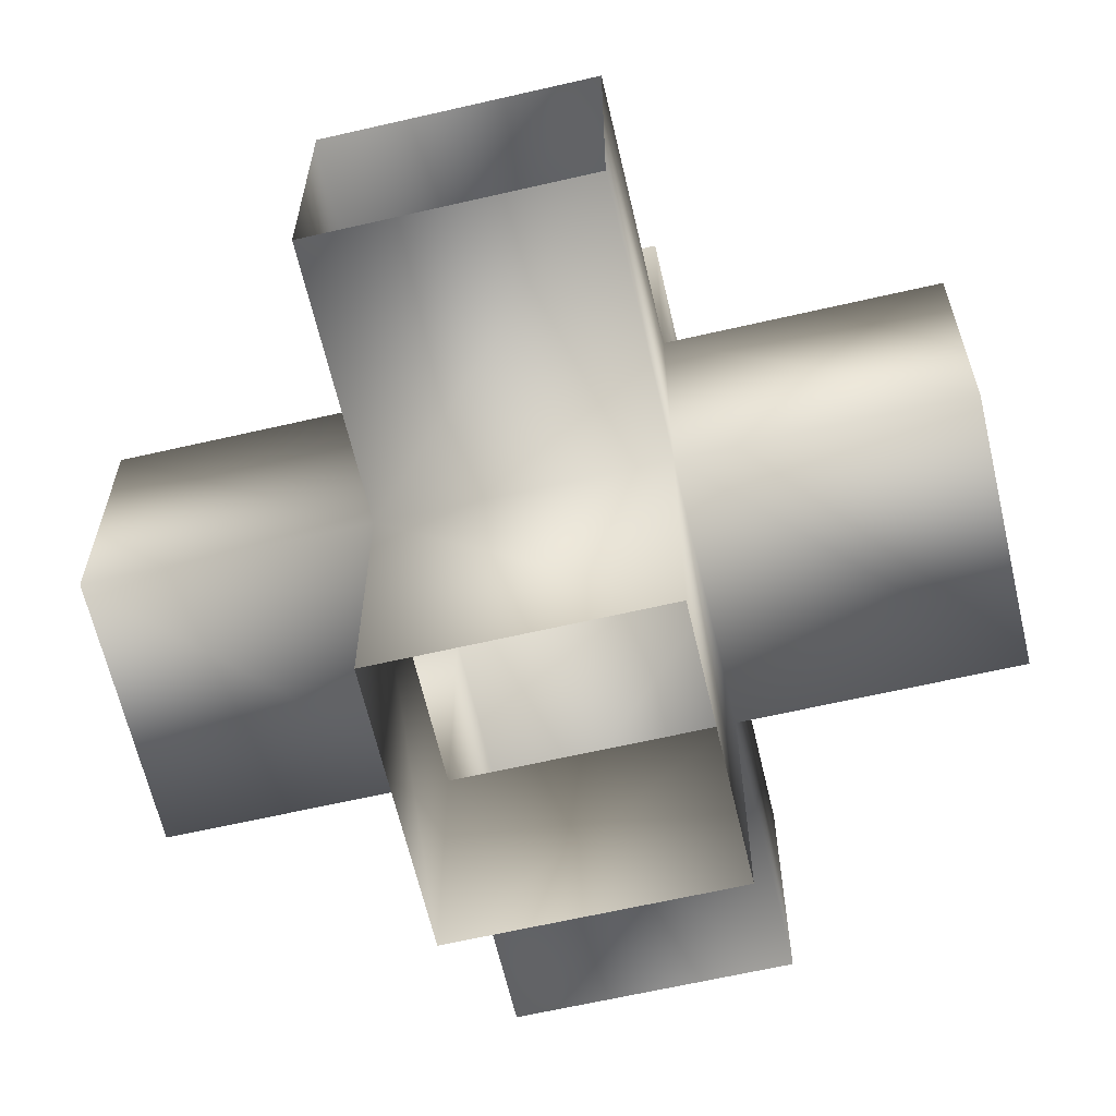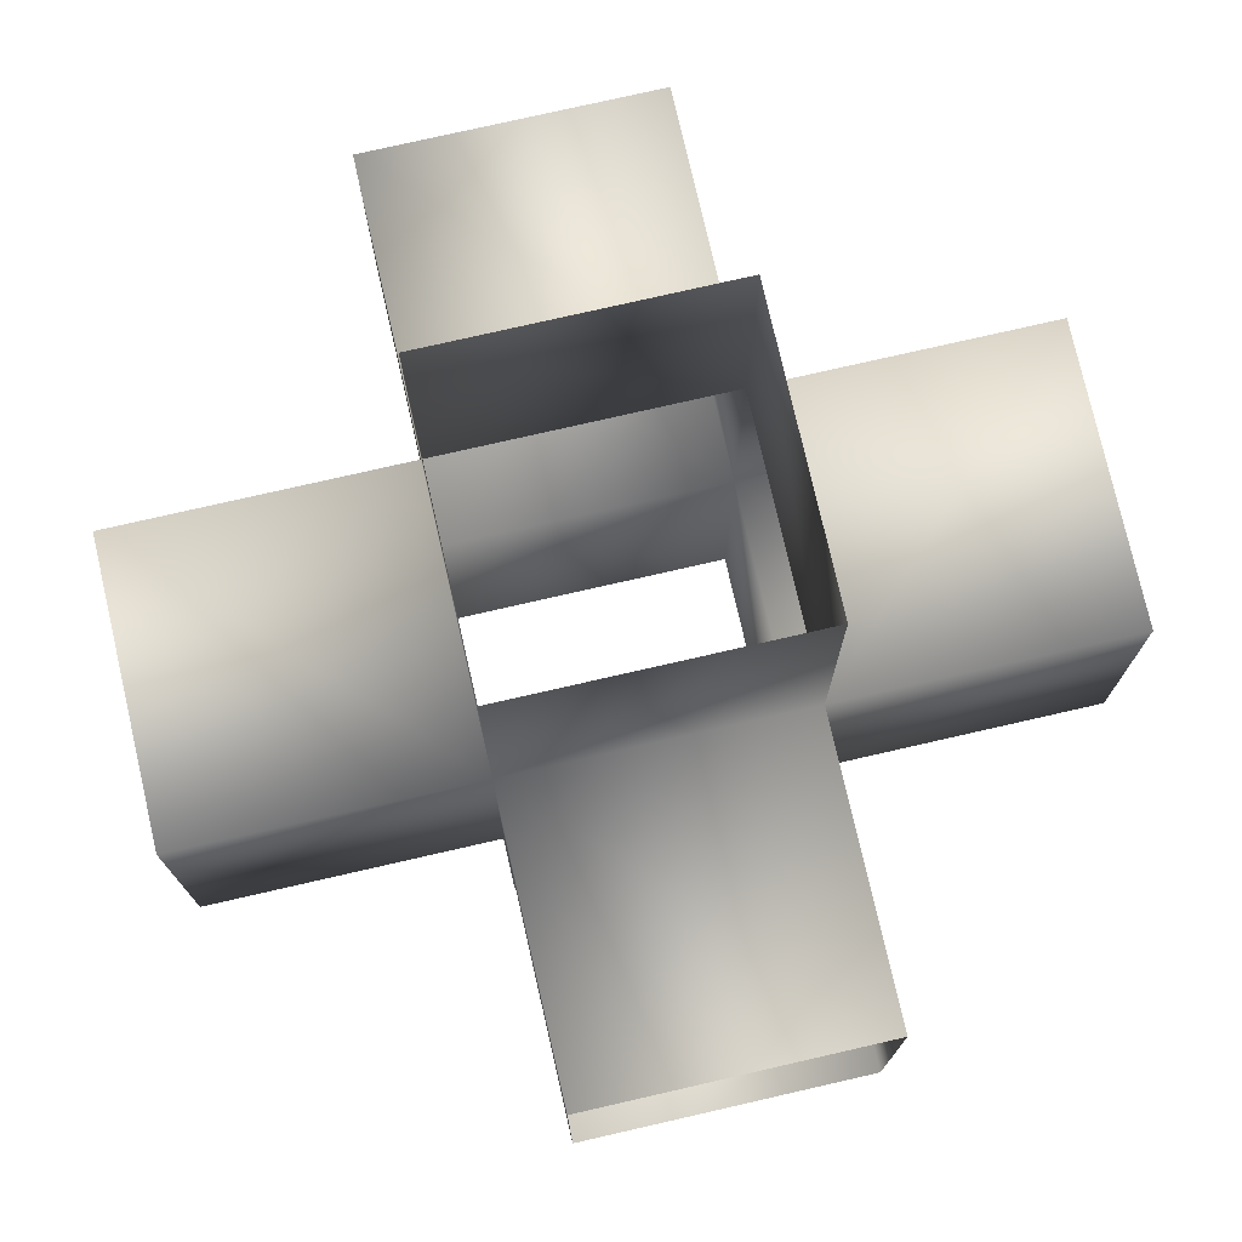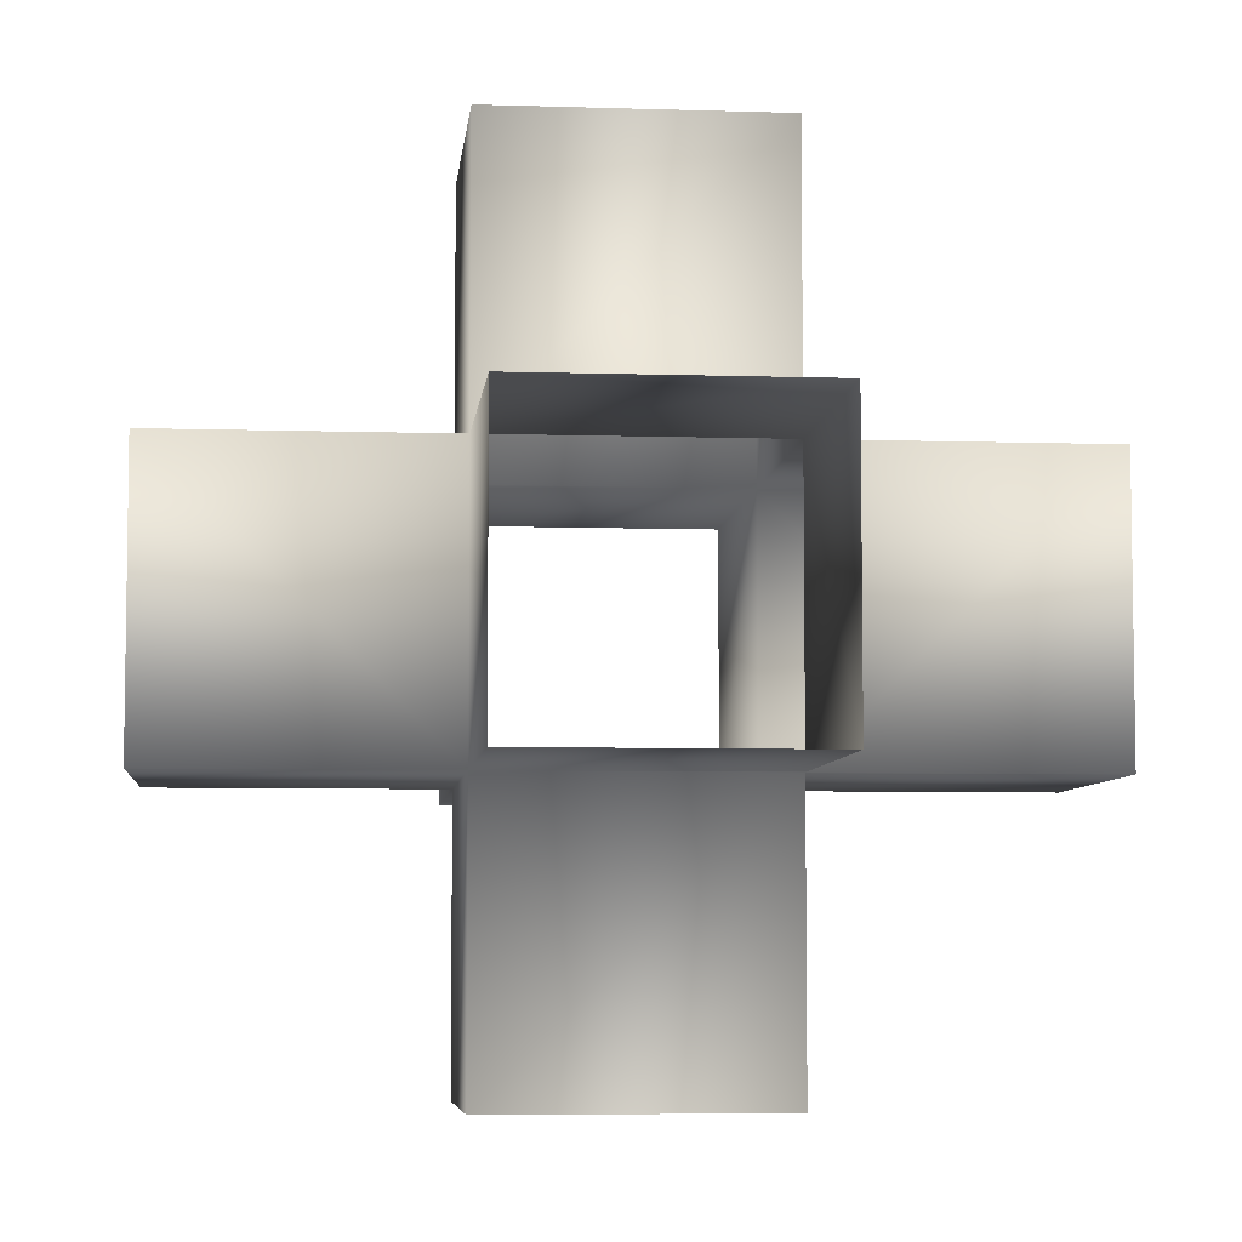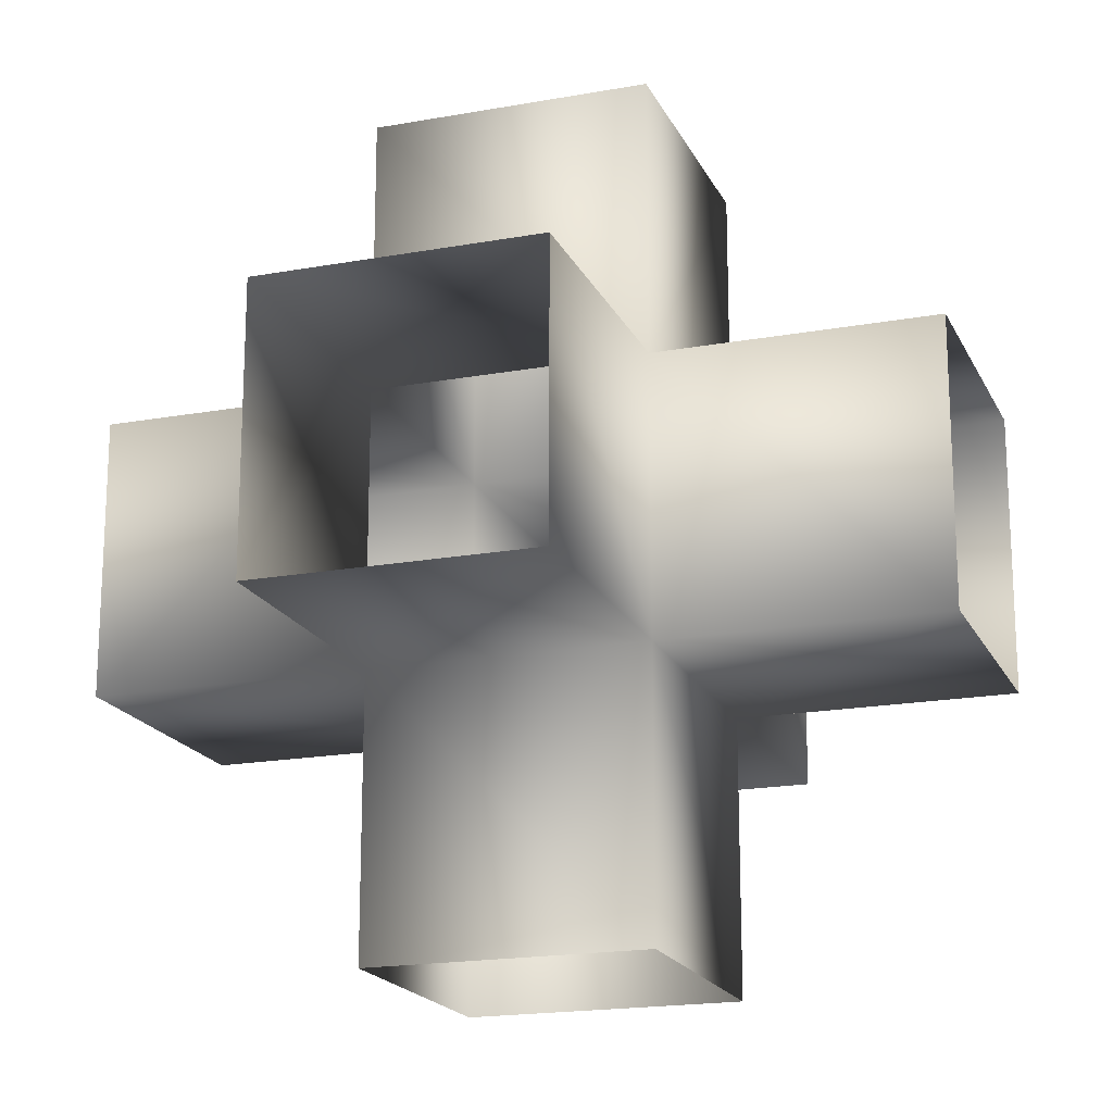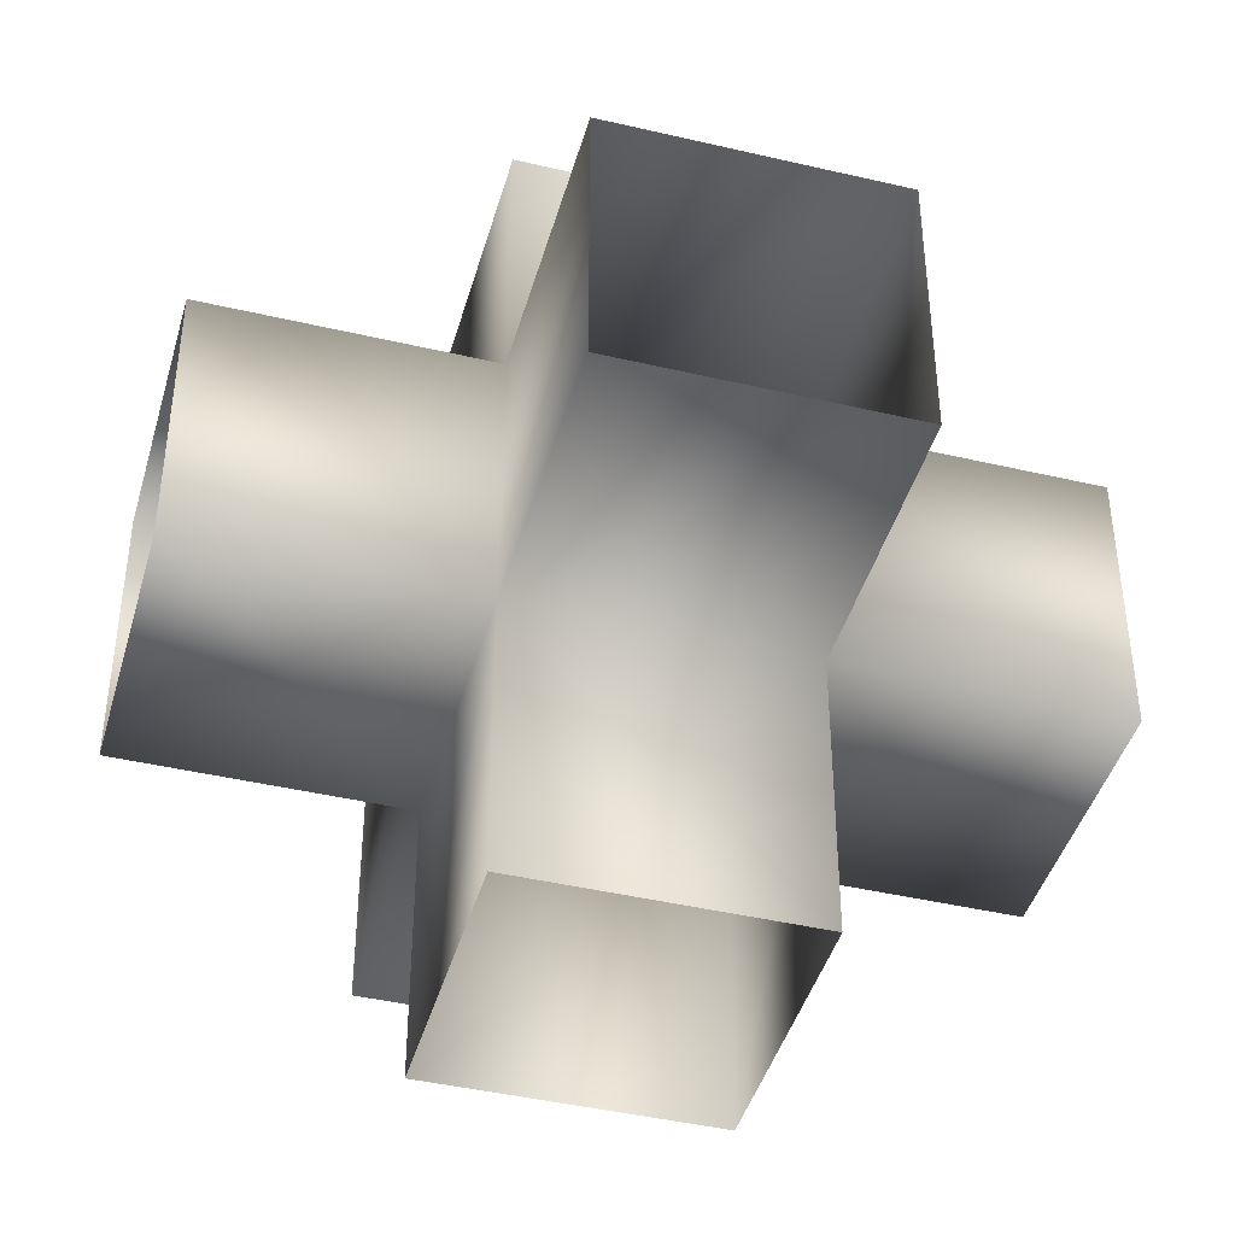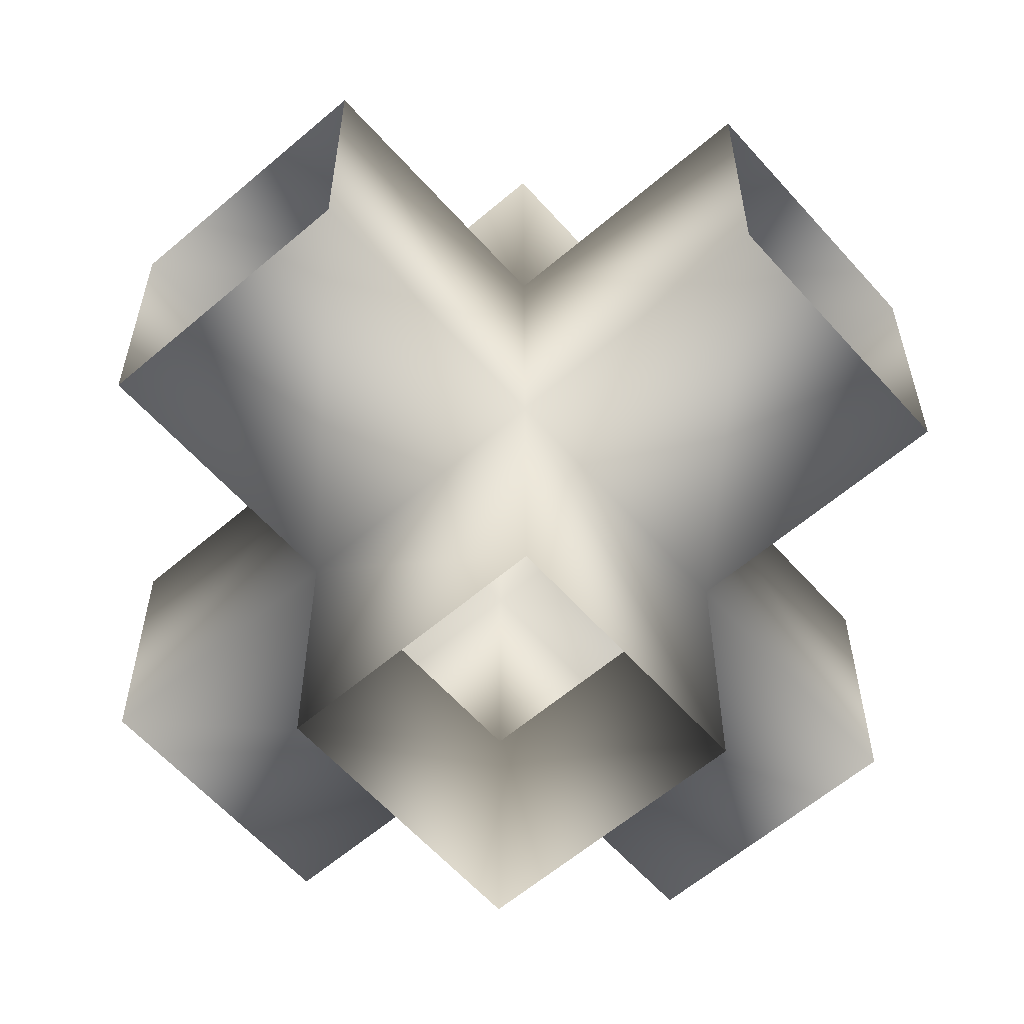
<metadata>
{"format":"obj","ext":"obj","renderer":"f3d","projection":"perspective","resolution":1024,"background":"white","views":[{"elev":-63.8,"azim":103.1,"up":"+Z"},{"elev":76.2,"azim":-12.9,"up":"+Y"},{"elev":-6.2,"azim":174.4,"up":"+Y"},{"elev":-18.6,"azim":-160.8,"up":"+Z"},{"elev":-42.9,"azim":74.4,"up":"+Z"},{"elev":-60.0,"azim":-138.7,"up":"+Z"}]}
</metadata>
<code>
o Cube.004
v 1 -3 -1
v 1 -3 1
v -1 -3 1
v -1 -3 -1
v 1 -1 -1
v 1 -1 1
v -1 -1 1
v -1 -1 -1
v -3 -1 1
v -3 -1 -1
v -1 1 -1
v -3 1 -1
v -3 1 1
v -1 1 1
v 1 -1 3
v -1 -1 3
v 1 1 1
v -1 1 3
v 1 1 3
v 1 -1 -3
v -1 -1 -3
v 1 1 -3
v -1 1 -3
v 1 1 -1
v 3 -1 -1
v 3 -1 1
v 3 1 -1
v 3 1 1
v 1 3 -1
v -1 3 -1
v -1 3 1
v 1 3 1
f 5 2 1
f 6 3 2
f 7 4 3
f 1 8 5
f 7 10 8
f 12 14 11
f 14 9 7
f 8 12 11
f 6 16 7
f 14 19 17
f 6 19 15
f 16 14 7
f 5 21 20
f 23 24 22
f 22 5 20
f 11 21 8
f 26 5 25
f 27 17 28
f 28 6 26
f 27 5 24
f 29 17 24
f 32 14 17
f 31 11 14
f 24 30 29
f 5 6 2
f 6 7 3
f 7 8 4
f 1 4 8
f 7 9 10
f 12 13 14
f 14 13 9
f 8 10 12
f 6 15 16
f 14 18 19
f 6 17 19
f 16 18 14
f 5 8 21
f 23 11 24
f 22 24 5
f 11 23 21
f 26 6 5
f 27 24 17
f 28 17 6
f 27 25 5
f 29 32 17
f 32 31 14
f 31 30 11
f 24 11 30

</code>
